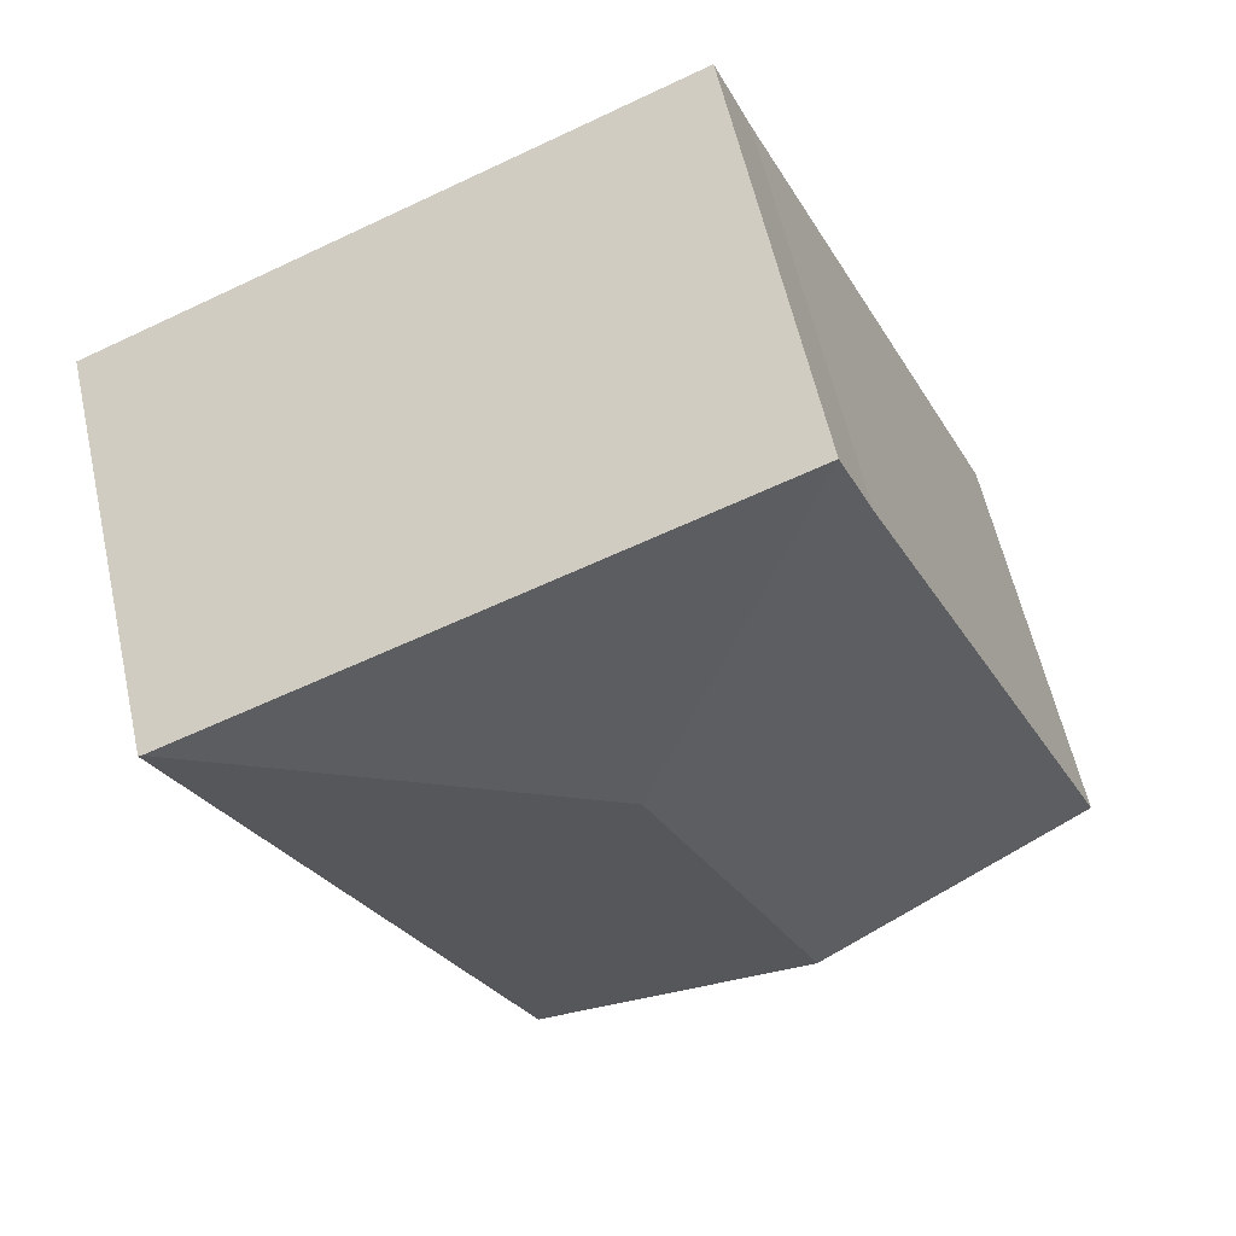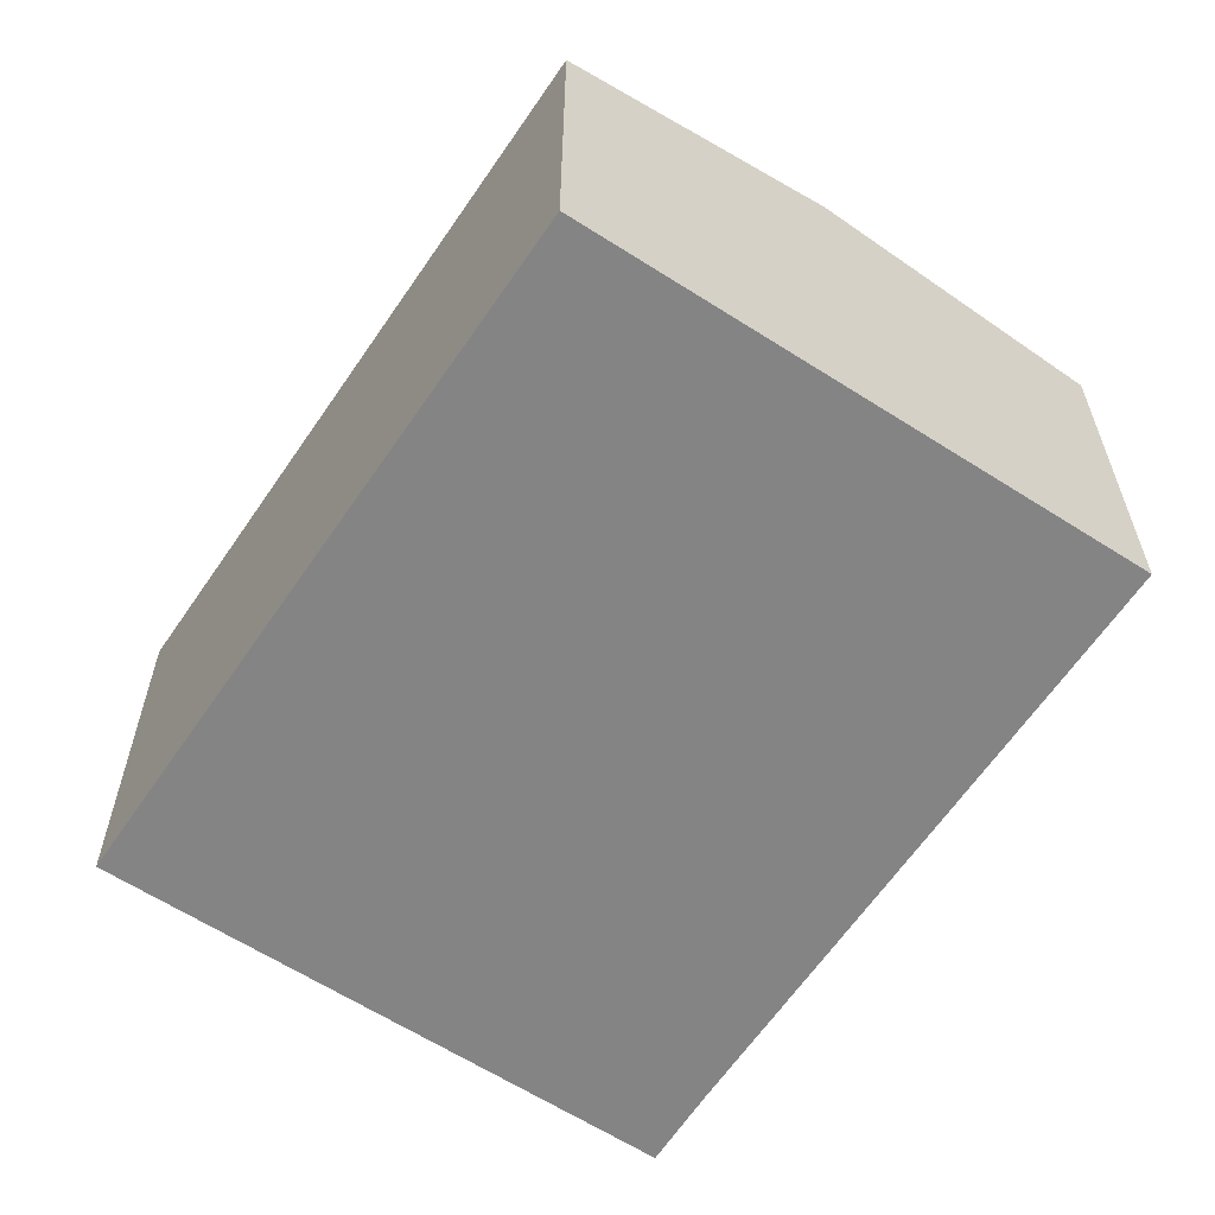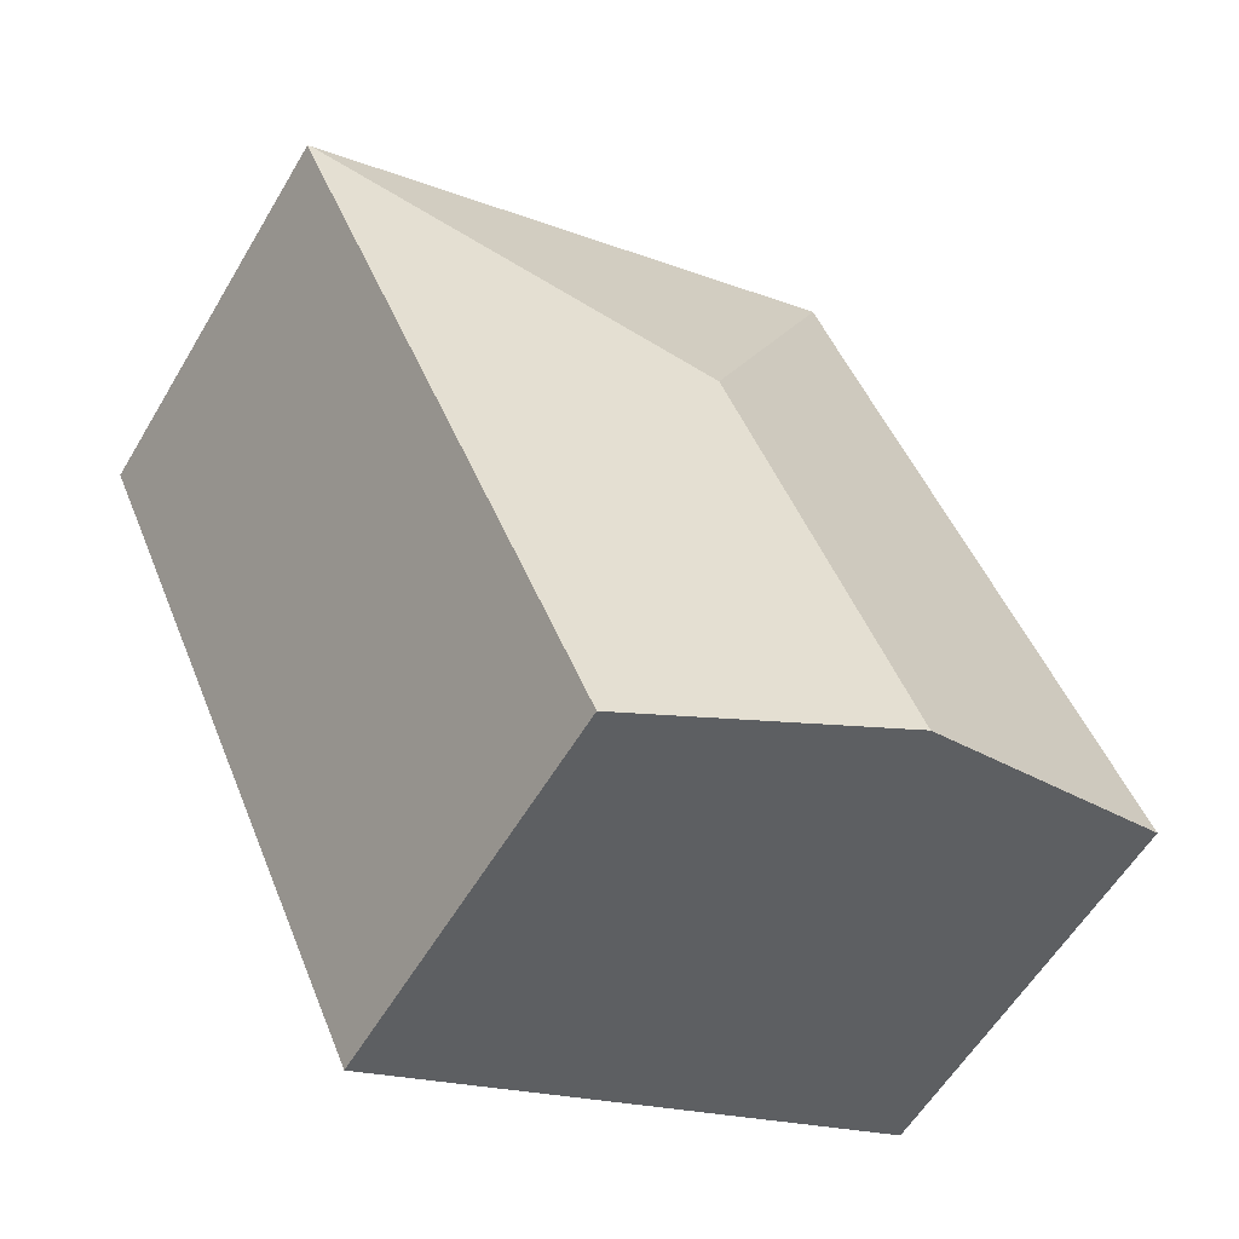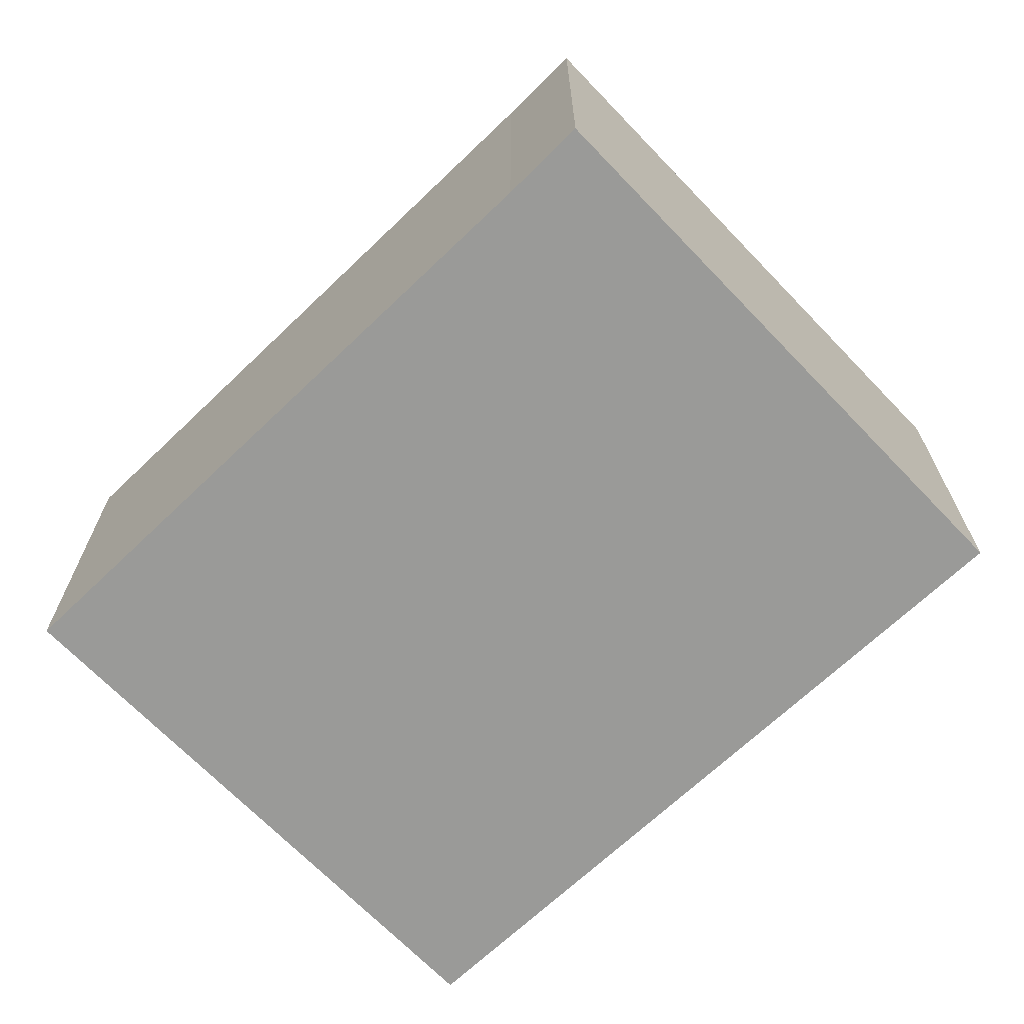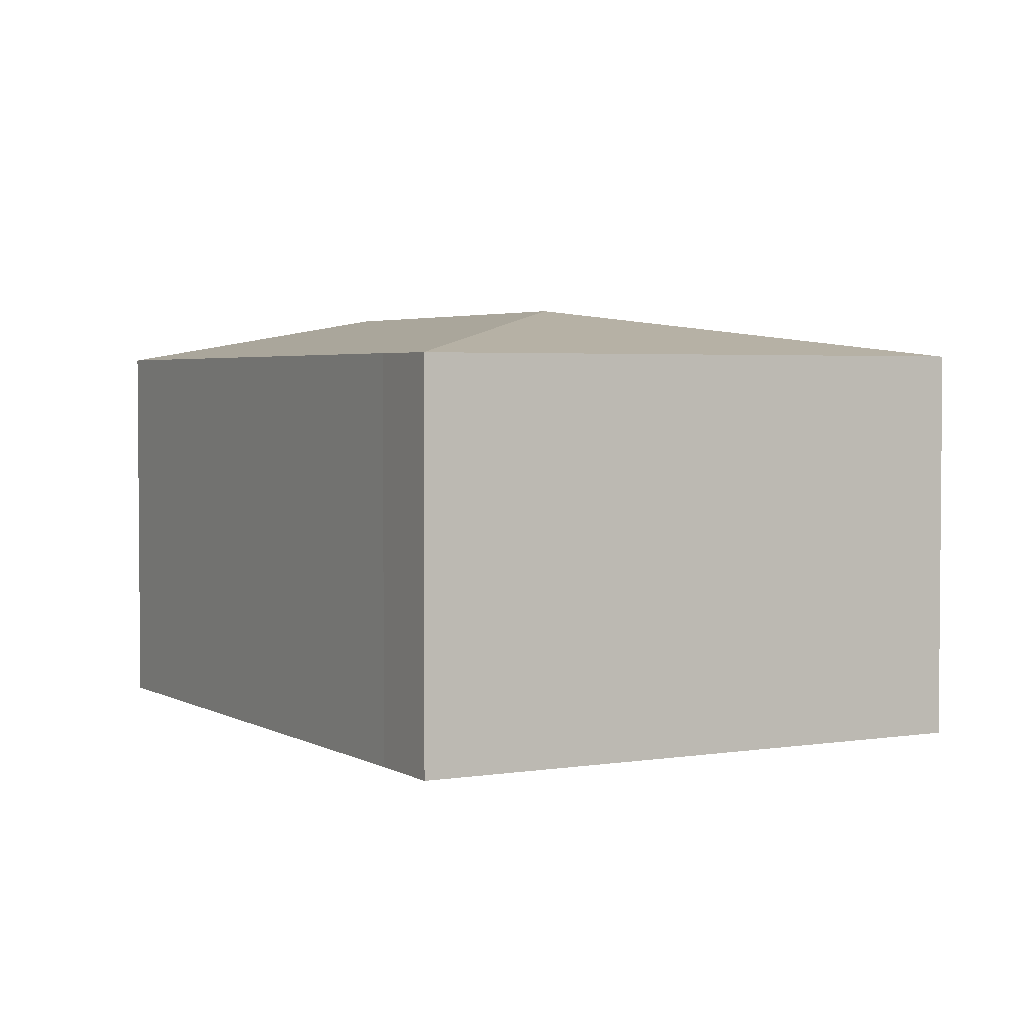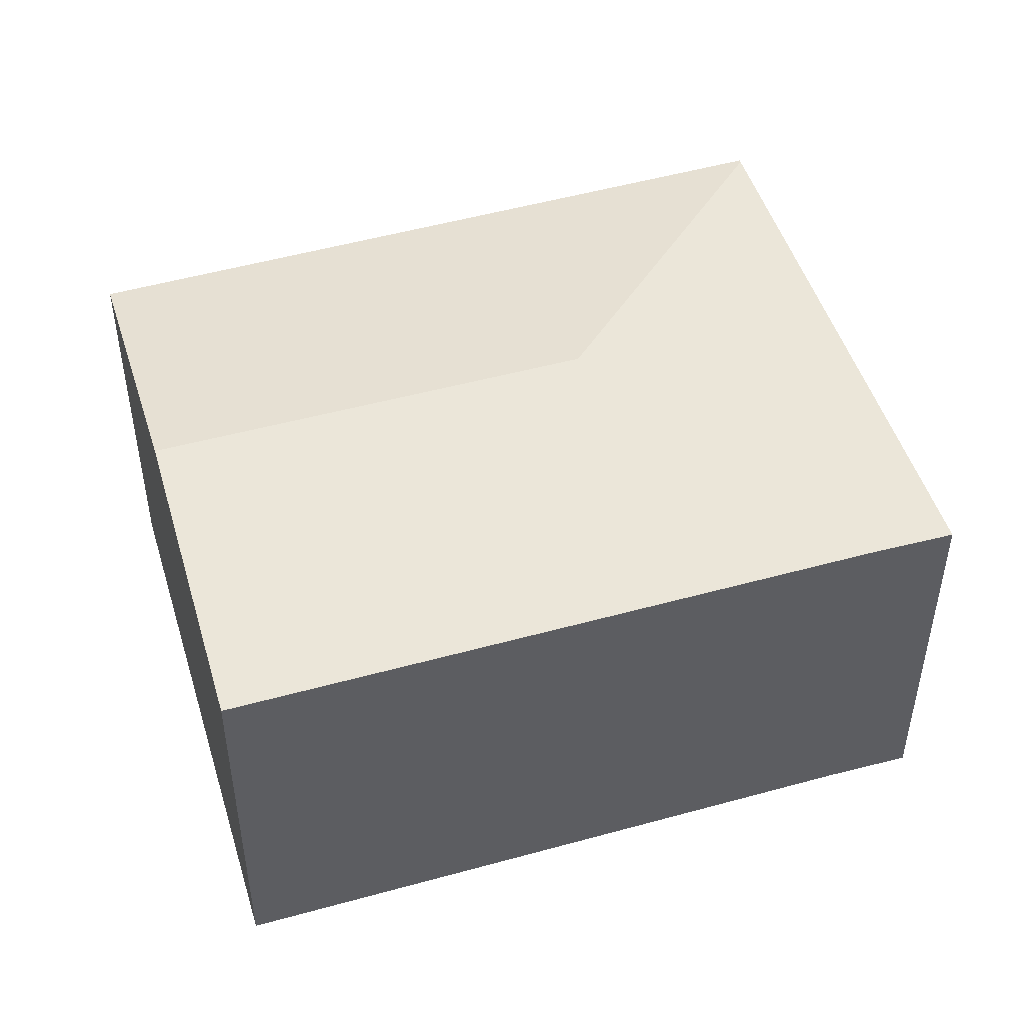
<metadata>
{"format":"obj","ext":"obj","renderer":"f3d","projection":"perspective","resolution":1024,"background":"white","views":[{"elev":59.2,"azim":167.4,"up":"+Z"},{"elev":-61.5,"azim":169.9,"up":"+Y"},{"elev":-58.1,"azim":149.5,"up":"+Z"},{"elev":-69.2,"azim":-22.8,"up":"+Y"},{"elev":3.1,"azim":-5.9,"up":"+Y"},{"elev":49.1,"azim":-83.7,"up":"+Y"}]}
</metadata>
<code>
v  7.138 6.962 4.669
v  4.148 6.172 9.603
v  4.67 6.168 10.88
v  0 6.168 3.777e-16
v  4.343 6.962 -1.841
v  13.33 6.168 7.128
v  8.582 6.187 -3.638
v  13.38 6.159 7.107
v  4.148 -5.88e-16 9.603
v  0 0 0
v  4.67 -6.661e-16 10.88
v  13.33 -4.365e-16 7.128
v  13.38 -4.352e-16 7.107
v  8.582 2.228e-16 -3.638
v  4.343 1.127e-16 -1.841
g defaultobject
f 1 2 3
f 2 1 4
f 4 1 5
f 1 3 6
f 7 6 8
f 6 7 1
f 1 7 5
f 4 9 2
f 9 4 10
f 9 3 2
f 3 9 11
f 11 6 3
f 6 11 12
f 6 12 8
f 8 12 13
f 8 14 7
f 14 8 13
f 5 10 4
f 10 5 7
f 10 7 15
f 15 7 14
f 12 14 13
f 14 12 11
f 14 11 15
f 15 11 9
f 15 9 10

</code>
